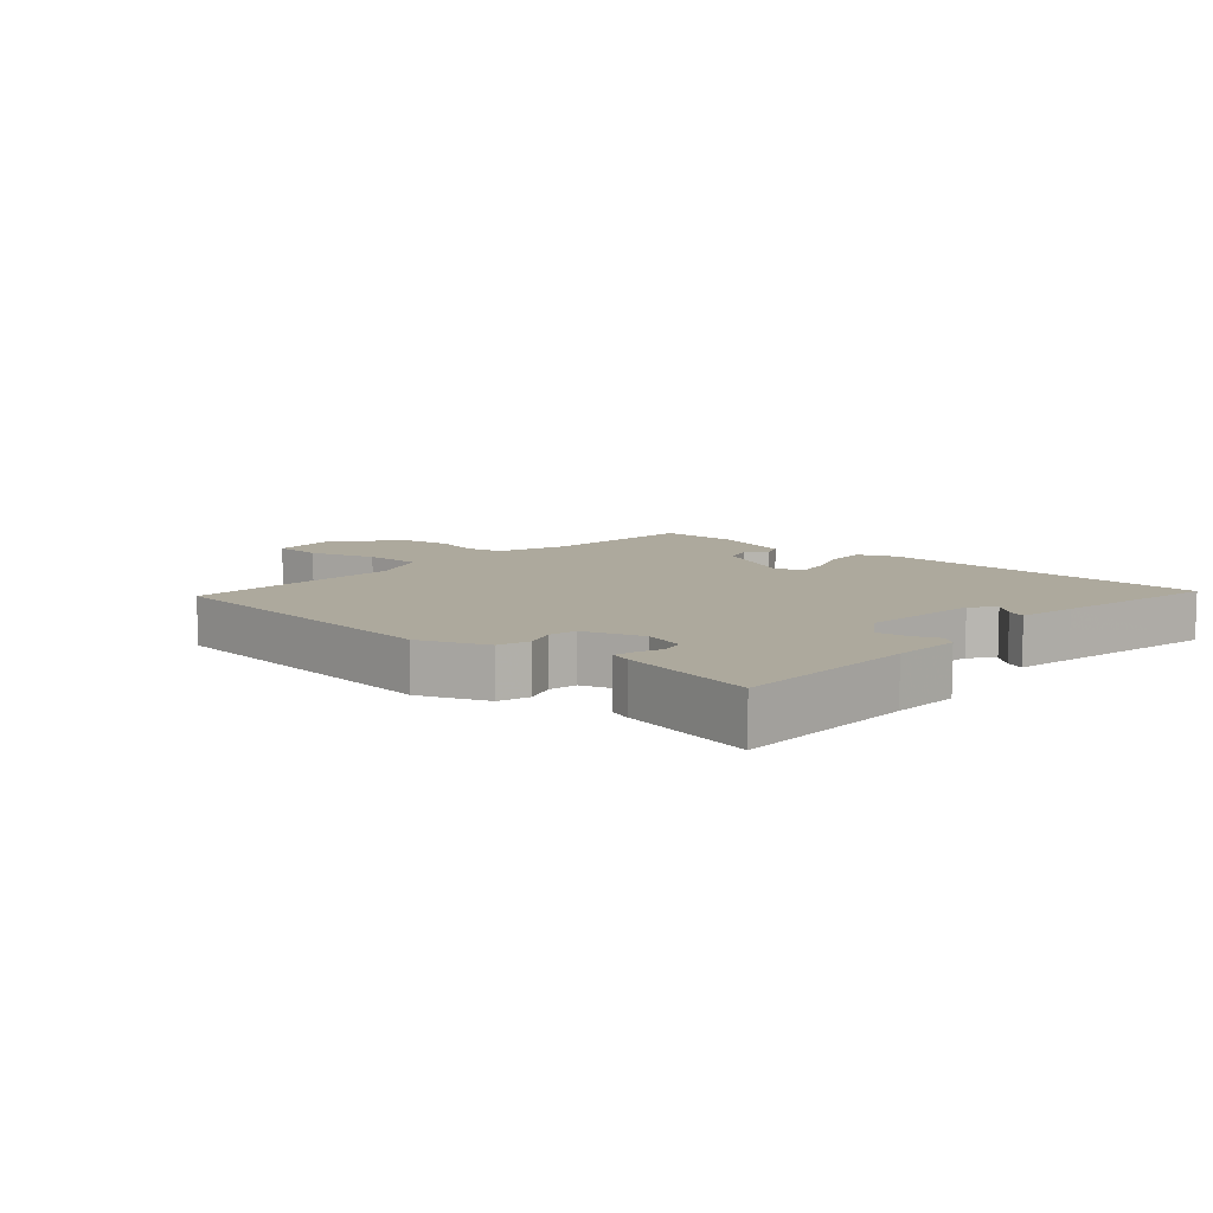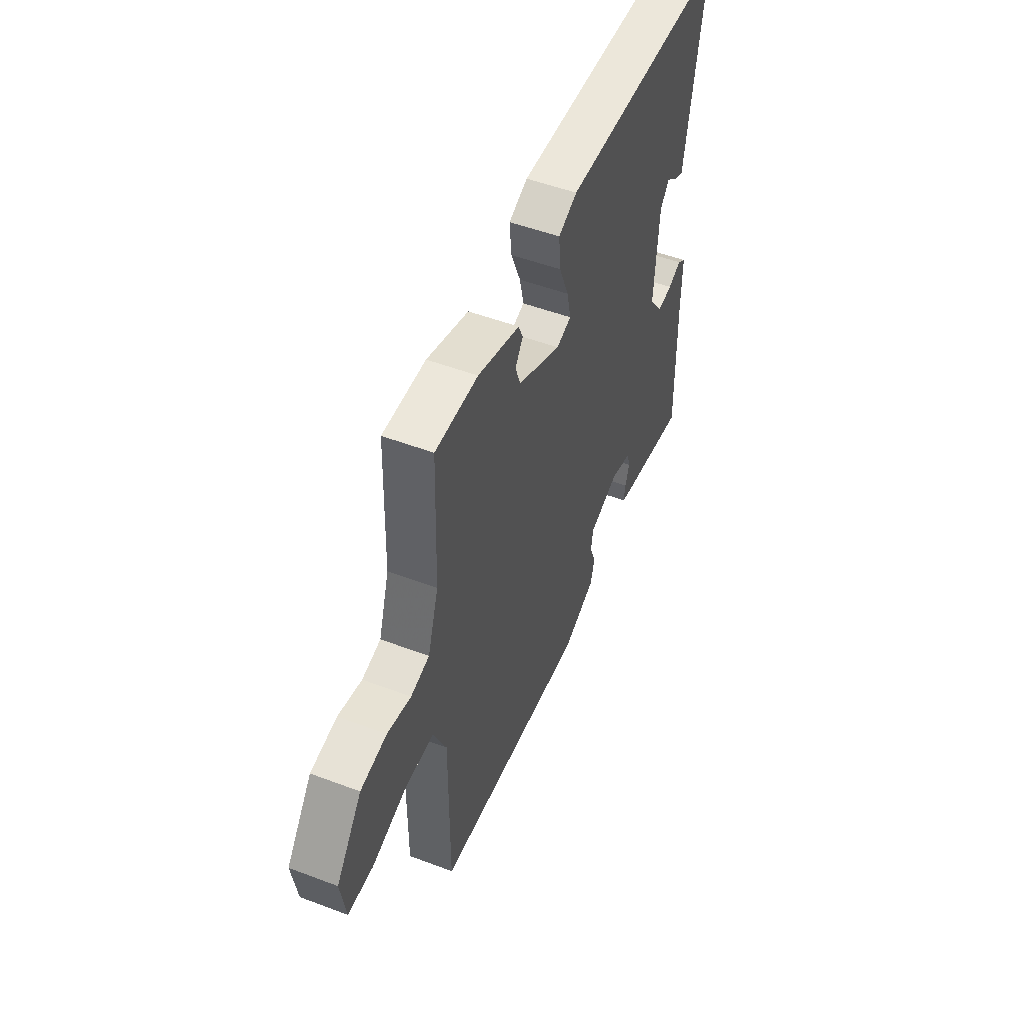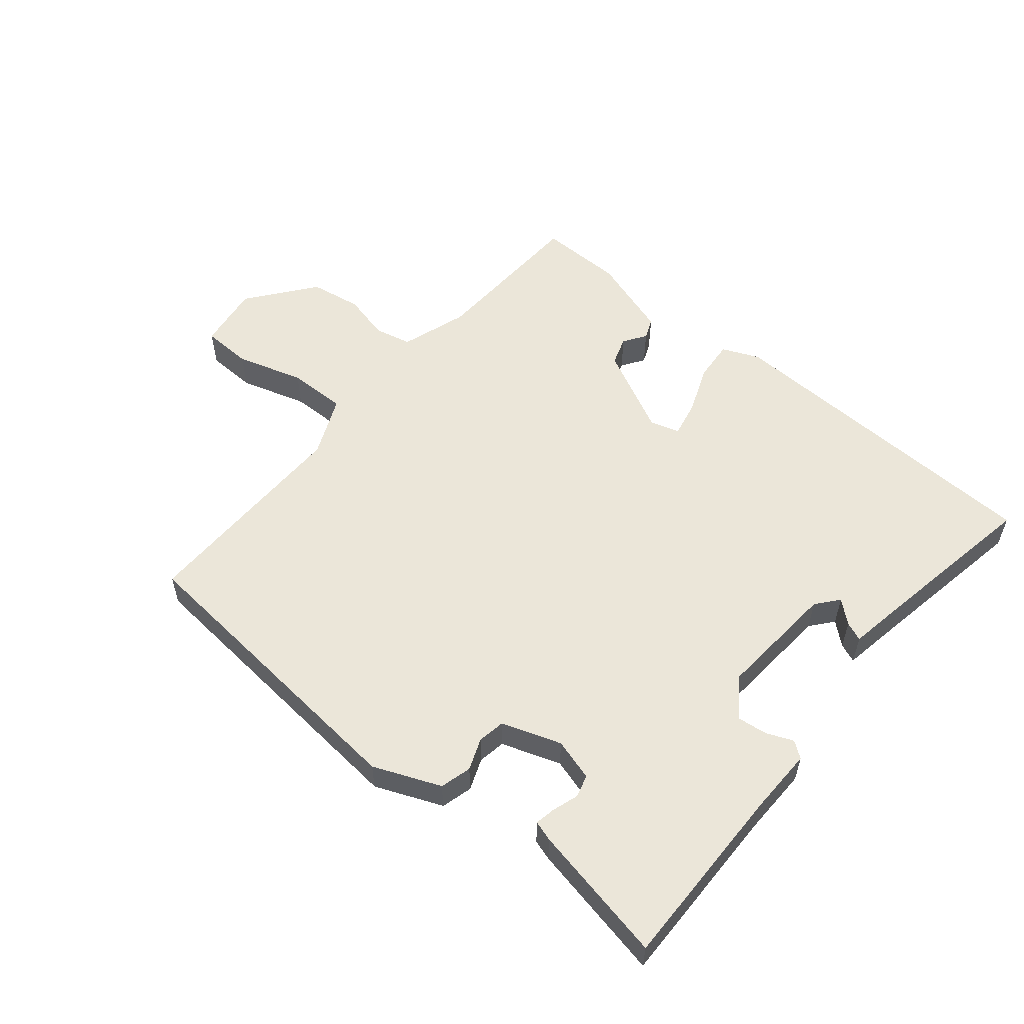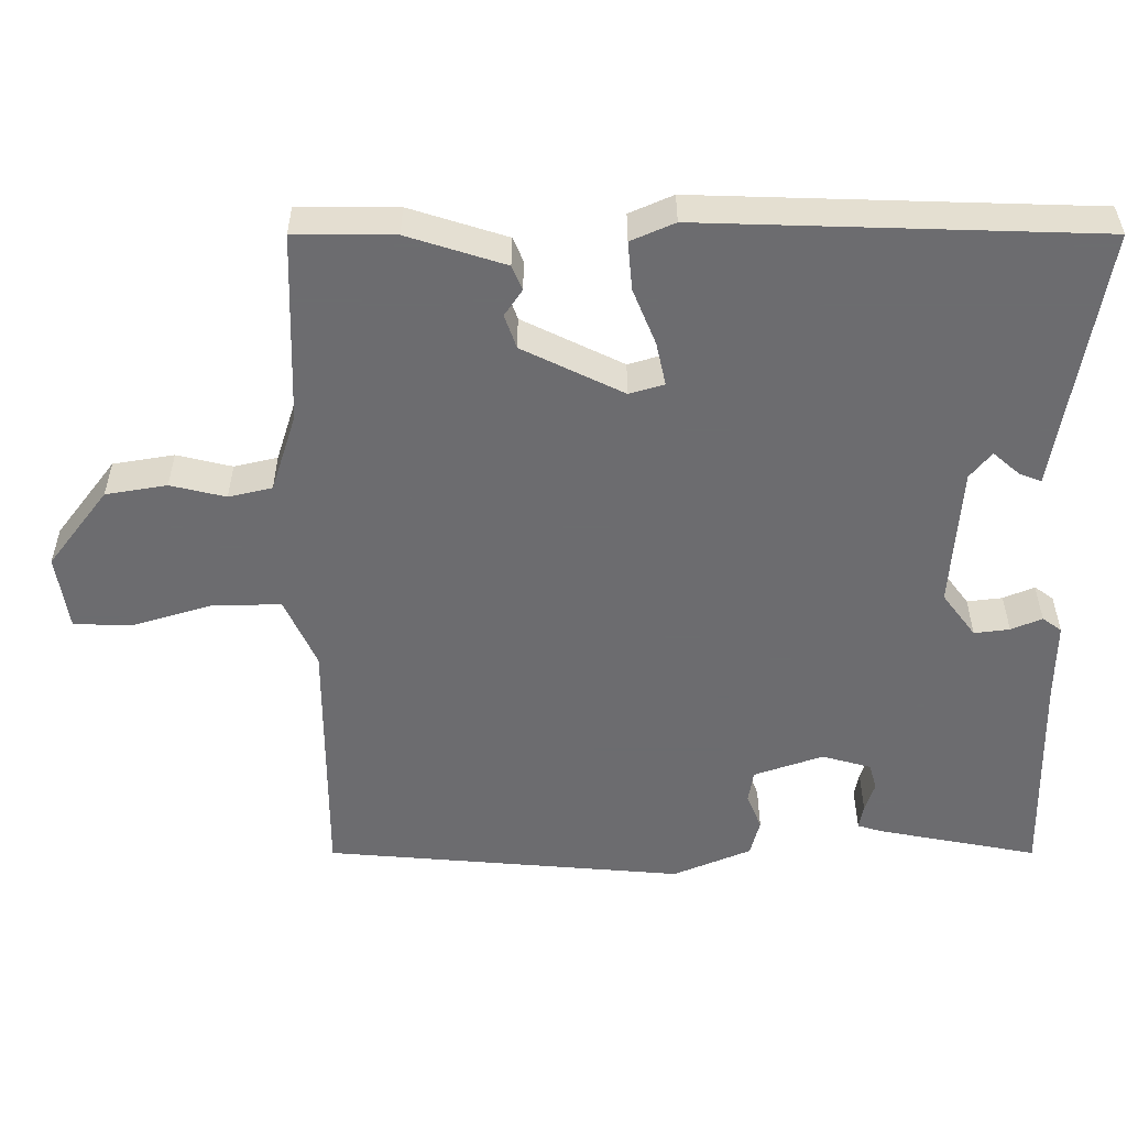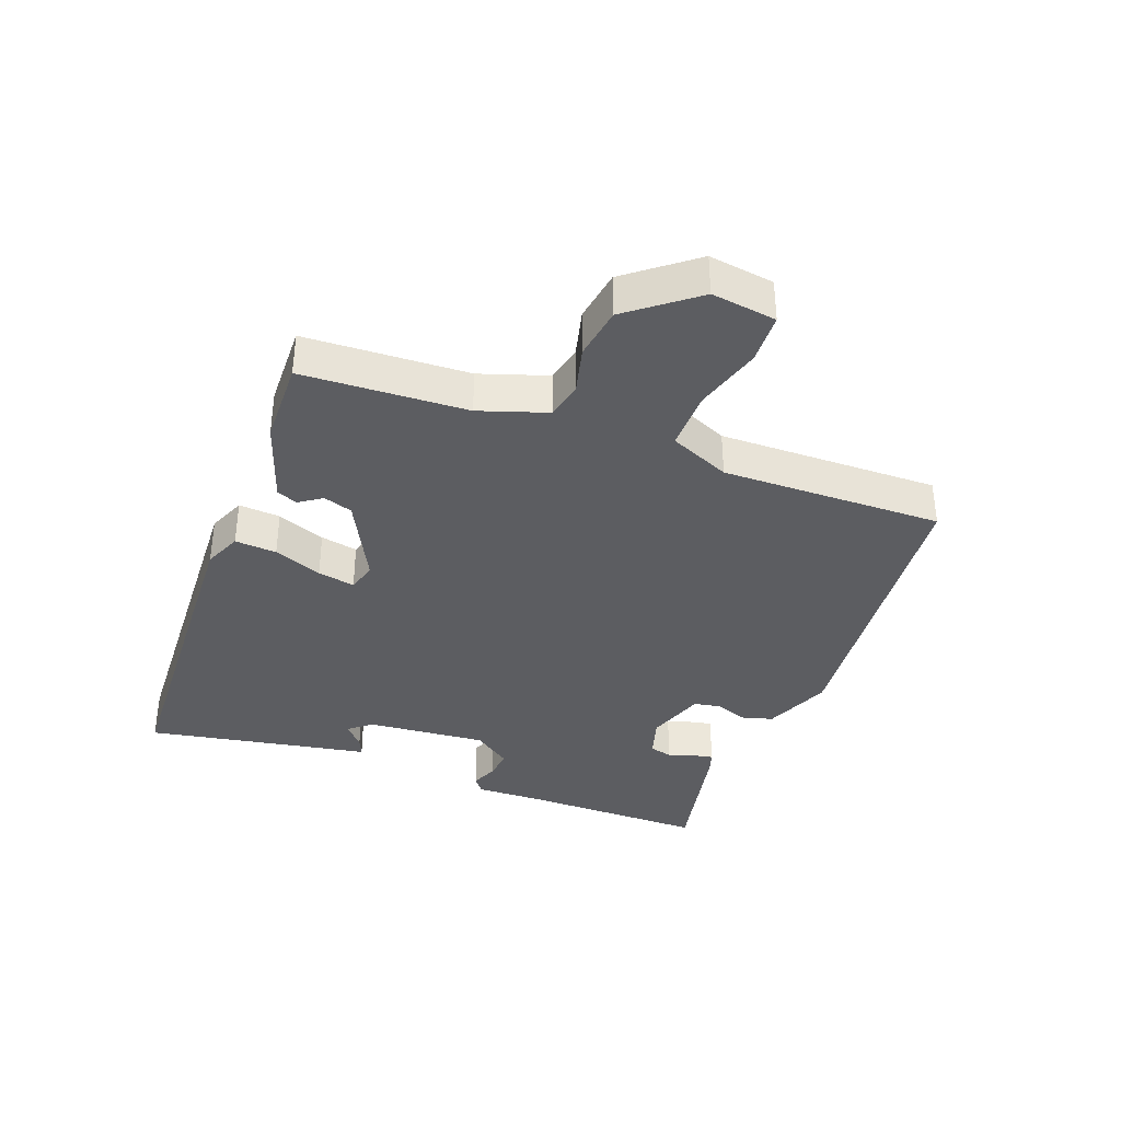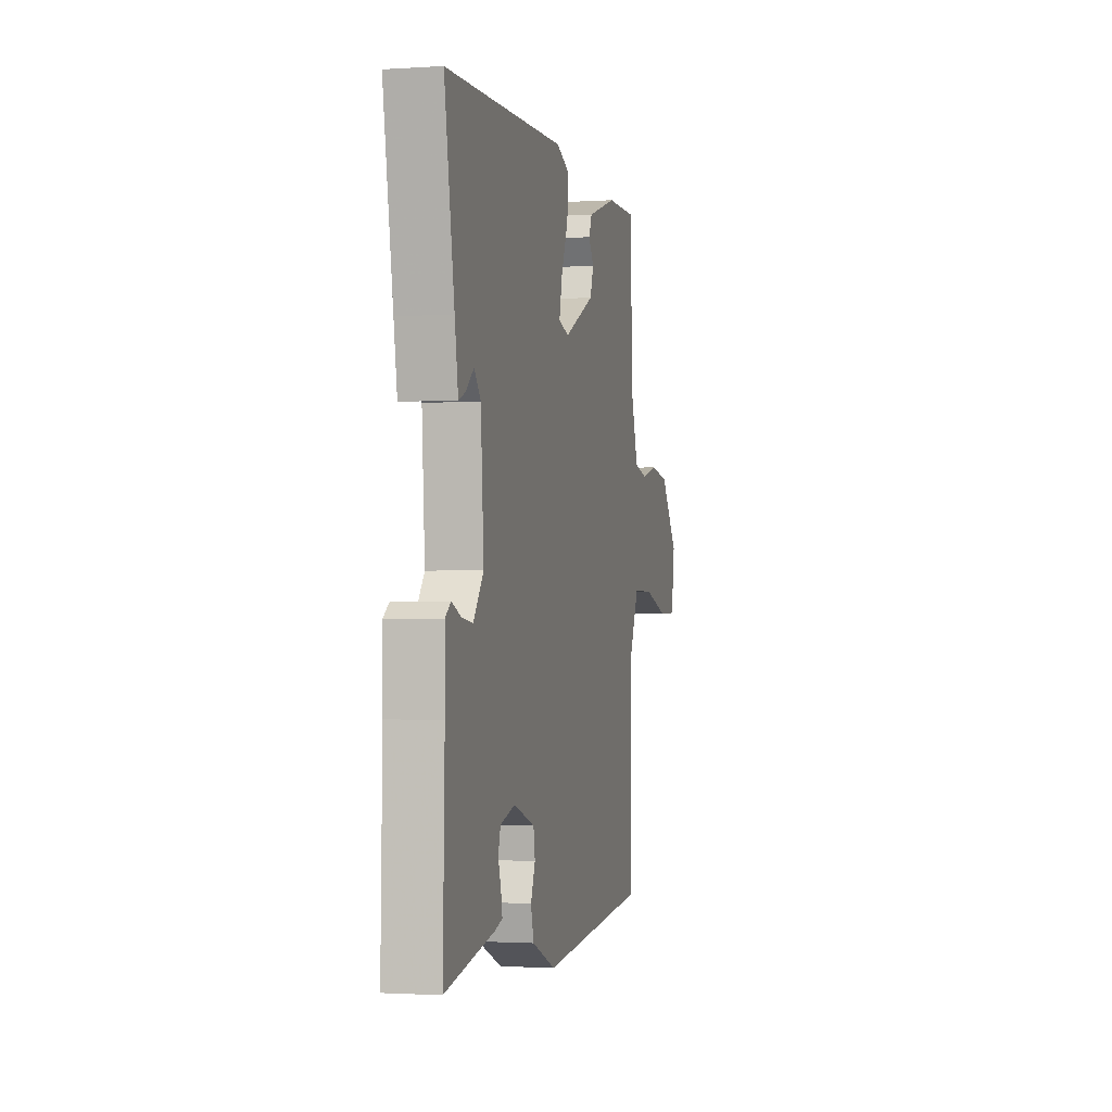
<metadata>
{"format":"obj","ext":"obj","renderer":"f3d","projection":"perspective","resolution":1024,"background":"white","views":[{"elev":8.8,"azim":-136.9,"up":"+Y"},{"elev":51.4,"azim":112.3,"up":"+Z"},{"elev":55.5,"azim":-139.8,"up":"+Y"},{"elev":36.2,"azim":-180.0,"up":"+Z"},{"elev":-36.5,"azim":70.3,"up":"+Y"},{"elev":-1.5,"azim":-76.6,"up":"+Z"}]}
</metadata>
<code>
v 0.5 0.07 -0.5
v 0.01 0.07 -0.541
v -0.096 0.07 -0.496
v -0.109 0.07 -0.446
v -0.089 0.07 -0.396
v -0.096 0.07 -0.352
v -0.19 0.07 -0.319
v -0.257 0.07 -0.338
v -0.267 0.07 -0.374
v -0.254 0.07 -0.415
v -0.248 0.07 -0.448
v -0.281 0.07 -0.458
v -0.5 0.07 -0.5
v -0.493 0.07 -0.206
v -0.494 0.07 -0.097
v -0.468 0.07 -0.078
v -0.426 0.07 -0.096
v -0.378 0.07 -0.102
v -0.333 0.07 -0.042
v -0.346 0.07 0.15
v -0.375 0.07 0.186
v -0.411 0.07 0.155
v -0.441 0.07 0.143
v -0.456 0.07 0.236
v -0.5 0.07 0.5
v 0.034 0.07 0.516
v 0.093 0.07 0.49
v 0.087 0.07 0.424
v 0.056 0.07 0.348
v 0.043 0.07 0.289
v 0.09 0.07 0.275
v 0.227 0.07 0.342
v 0.243 0.07 0.388
v 0.219 0.07 0.424
v 0.233 0.07 0.457
v 0.365 0.07 0.499
v 0.5 0.07 0.5
v 0.508 0.07 0.24
v 0.542 0.07 0.133
v 0.601 0.07 0.119
v 0.676 0.07 0.137
v 0.759 0.07 0.123
v 0.84 0.07 0.016
v 0.824 0.07 -0.087
v 0.744 0.07 -0.089
v 0.637 0.07 -0.056
v 0.543 0.07 -0.054
v 0.5 0.07 -0.149
v 0.5 0 -0.5
v 0.01 0 -0.541
v -0.096 0 -0.496
v -0.109 0 -0.446
v -0.089 0 -0.396
v -0.096 0 -0.352
v -0.19 0 -0.319
v -0.257 0 -0.338
v -0.267 0 -0.374
v -0.254 0 -0.415
v -0.248 0 -0.448
v -0.281 0 -0.458
v -0.5 0 -0.5
v -0.493 0 -0.206
v -0.494 0 -0.097
v -0.468 0 -0.078
v -0.426 0 -0.096
v -0.378 0 -0.102
v -0.333 0 -0.042
v -0.346 0 0.15
v -0.375 0 0.186
v -0.411 0 0.155
v -0.441 0 0.143
v -0.456 0 0.236
v -0.5 0 0.5
v 0.034 0 0.516
v 0.093 0 0.49
v 0.087 0 0.424
v 0.056 0 0.348
v 0.043 0 0.289
v 0.09 0 0.275
v 0.227 0 0.342
v 0.243 0 0.388
v 0.219 0 0.424
v 0.233 0 0.457
v 0.365 0 0.499
v 0.5 0 0.5
v 0.508 0 0.24
v 0.542 0 0.133
v 0.601 0 0.119
v 0.676 0 0.137
v 0.759 0 0.123
v 0.84 0 0.016
v 0.824 0 -0.087
v 0.744 0 -0.089
v 0.637 0 -0.056
v 0.543 0 -0.054
v 0.5 0 -0.149
f 44 45 46
f 43 44 46
f 42 43 46
f 41 42 46
f 40 41 46
f 39 40 46 47
f 38 39 47 48
f 36 37 38
f 35 36 38
f 34 35 38
f 33 34 38
f 32 33 38 48
f 27 28 29
f 26 27 29
f 25 26 29
f 24 25 29
f 24 29 30
f 21 22 23 24
f 21 24 30 31
f 14 15 16 17
f 14 17 18
f 13 14 18
f 12 13 18
f 11 12 18
f 10 11 18
f 9 10 18
f 8 9 18 19
f 3 4 5
f 2 3 5
f 1 2 5
f 48 1 5
f 32 48 5
f 31 32 5 6
f 20 21 31
f 19 20 31
f 8 19 31
f 7 8 31
f 6 7 31
f 94 93 92
f 94 92 91
f 94 91 90
f 94 90 89
f 94 89 88
f 95 94 88 87
f 96 95 87 86
f 86 85 84
f 86 84 83
f 86 83 82
f 86 82 81
f 96 86 81 80
f 77 76 75
f 77 75 74
f 77 74 73
f 77 73 72
f 78 77 72
f 72 71 70 69
f 79 78 72 69
f 65 64 63 62
f 66 65 62
f 66 62 61
f 66 61 60
f 66 60 59
f 66 59 58
f 66 58 57
f 67 66 57 56
f 53 52 51
f 53 51 50
f 53 50 49
f 53 49 96
f 53 96 80
f 54 53 80 79
f 79 69 68
f 79 68 67
f 79 67 56
f 79 56 55
f 79 55 54
f 1 49 50 2
f 2 50 51 3
f 3 51 52 4
f 4 52 53 5
f 5 53 54 6
f 6 54 55 7
f 7 55 56 8
f 8 56 57 9
f 9 57 58 10
f 10 58 59 11
f 11 59 60 12
f 12 60 61 13
f 13 61 62 14
f 14 62 63 15
f 15 63 64 16
f 16 64 65 17
f 17 65 66 18
f 18 66 67 19
f 19 67 68 20
f 20 68 69 21
f 21 69 70 22
f 22 70 71 23
f 23 71 72 24
f 24 72 73 25
f 25 73 74 26
f 26 74 75 27
f 27 75 76 28
f 28 76 77 29
f 29 77 78 30
f 30 78 79 31
f 31 79 80 32
f 32 80 81 33
f 33 81 82 34
f 34 82 83 35
f 35 83 84 36
f 36 84 85 37
f 37 85 86 38
f 38 86 87 39
f 39 87 88 40
f 40 88 89 41
f 41 89 90 42
f 42 90 91 43
f 43 91 92 44
f 44 92 93 45
f 45 93 94 46
f 46 94 95 47
f 47 95 96 48
f 48 96 49 1

</code>
